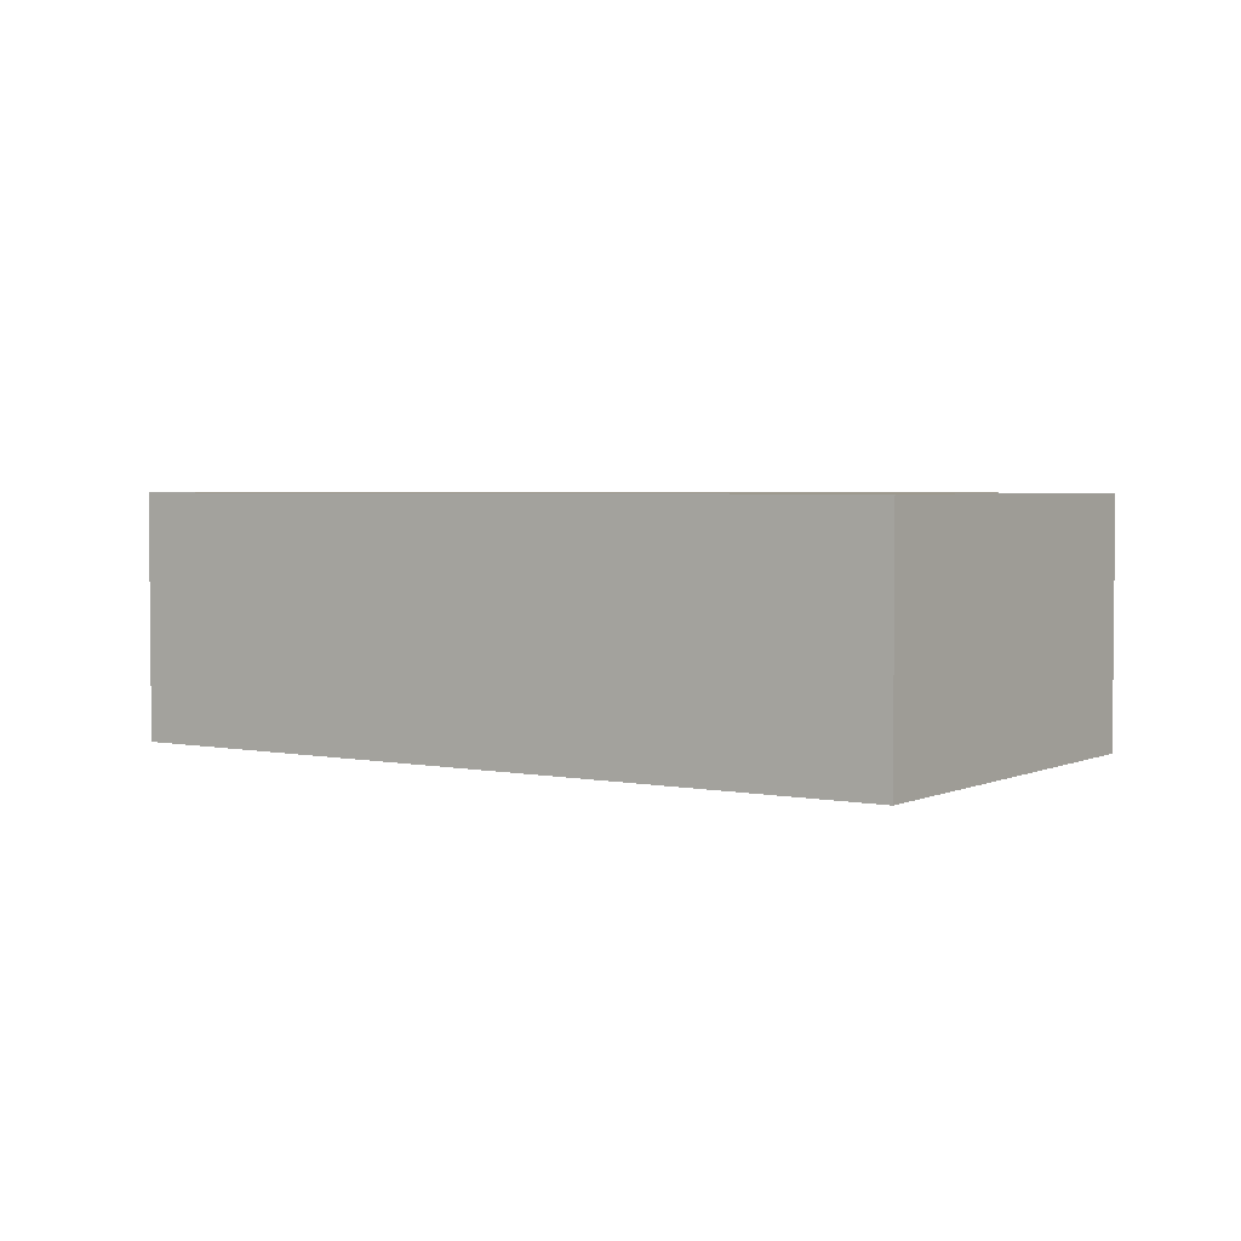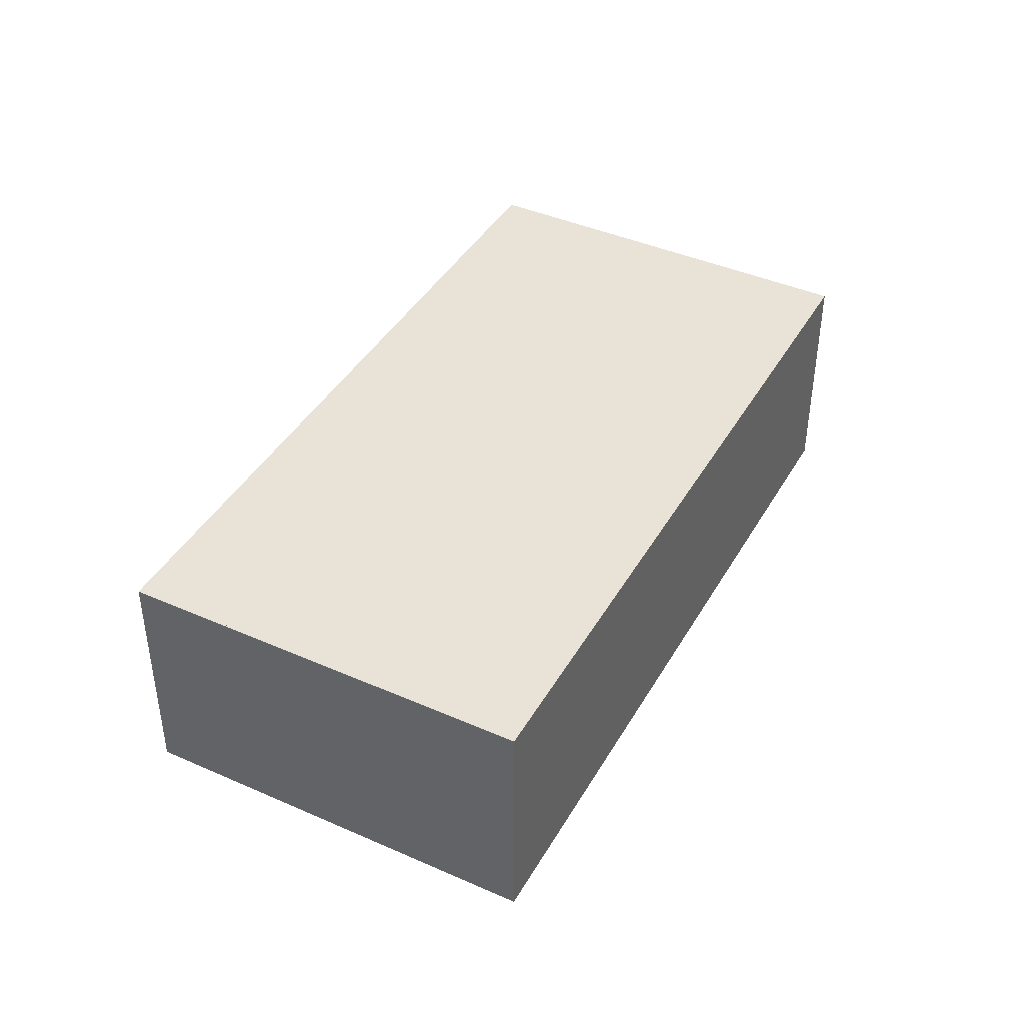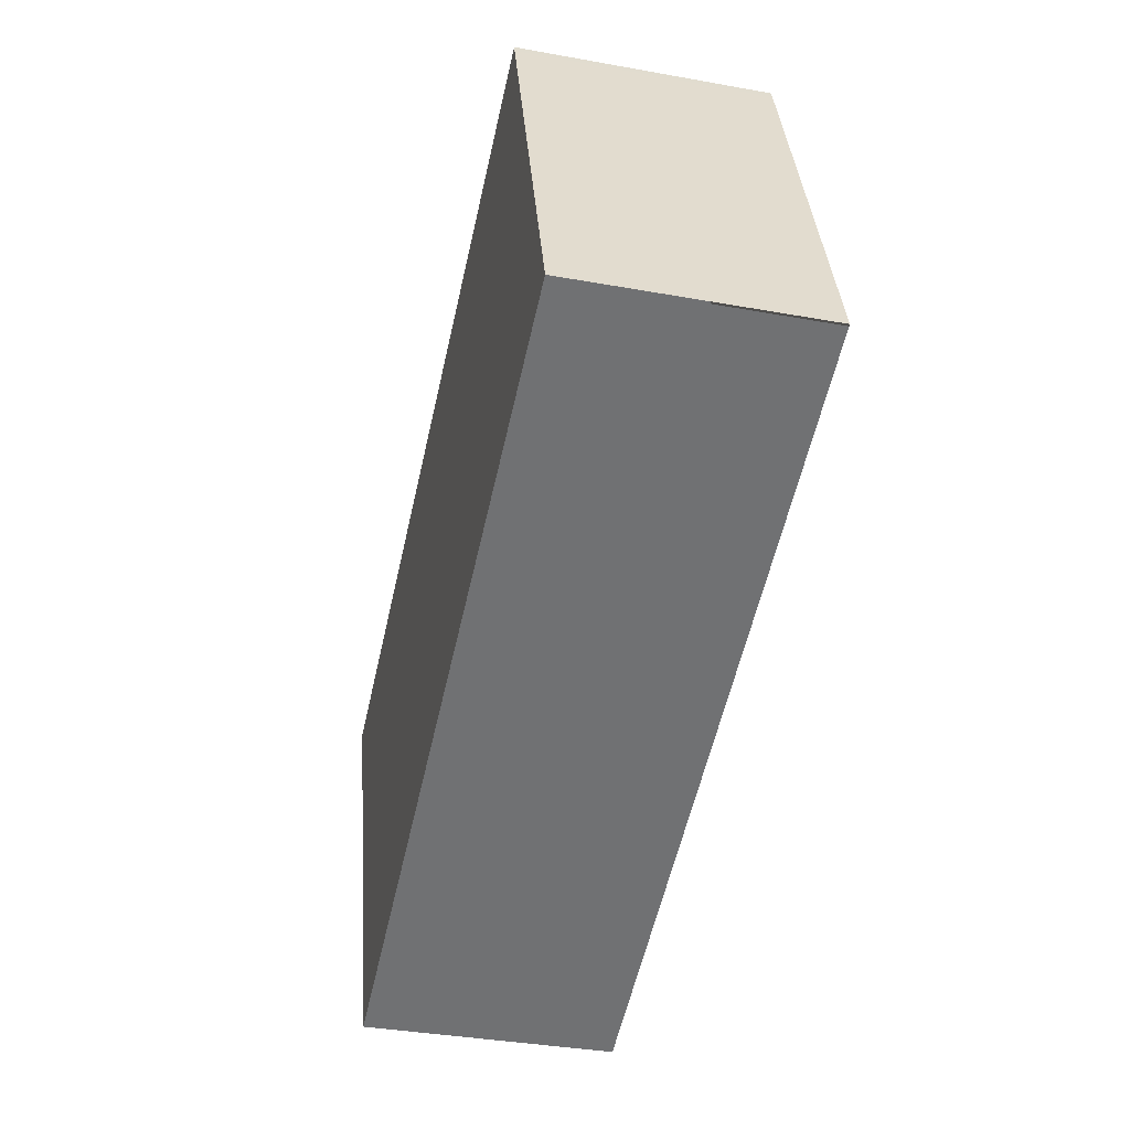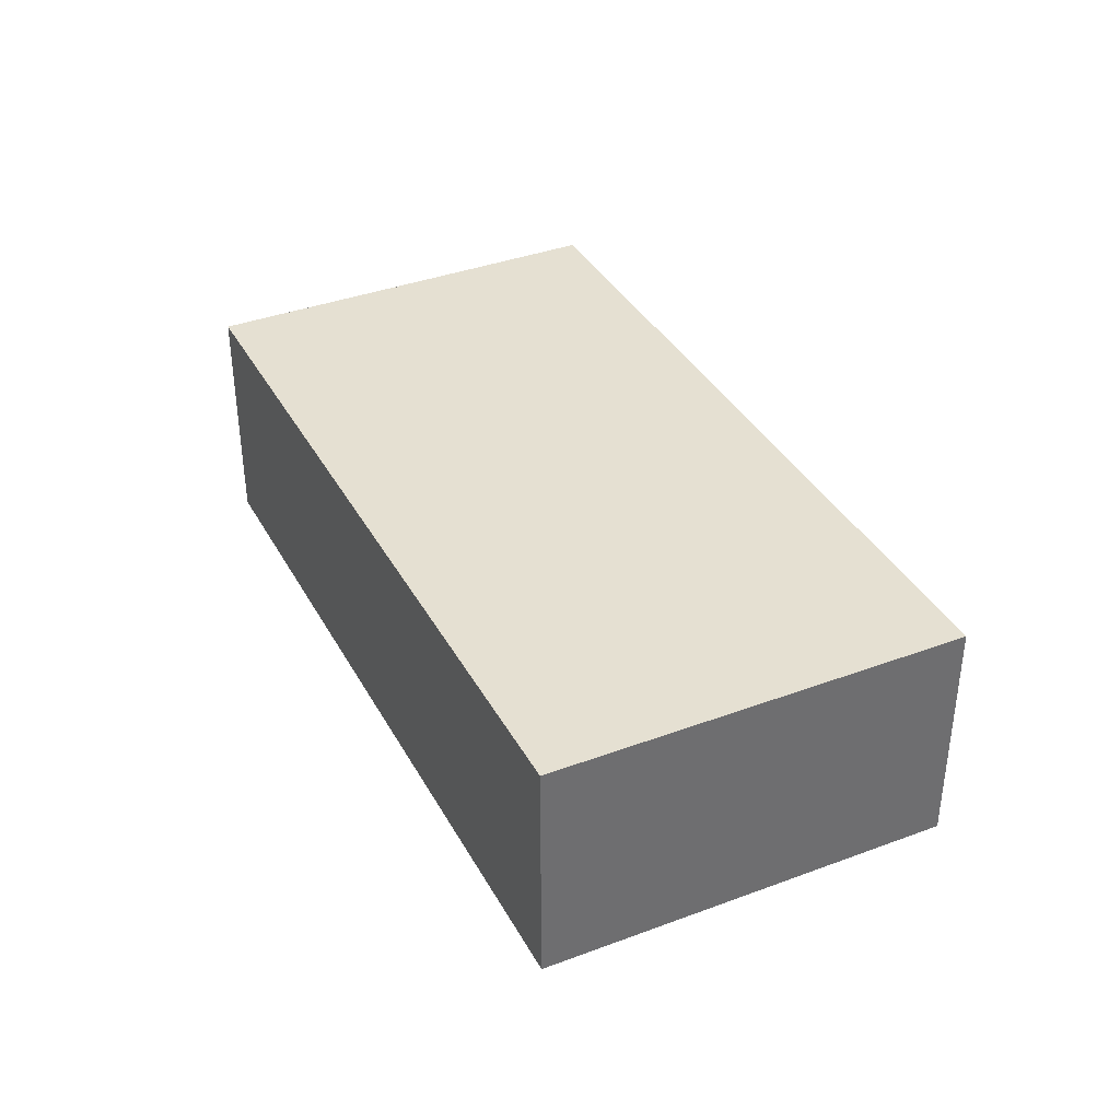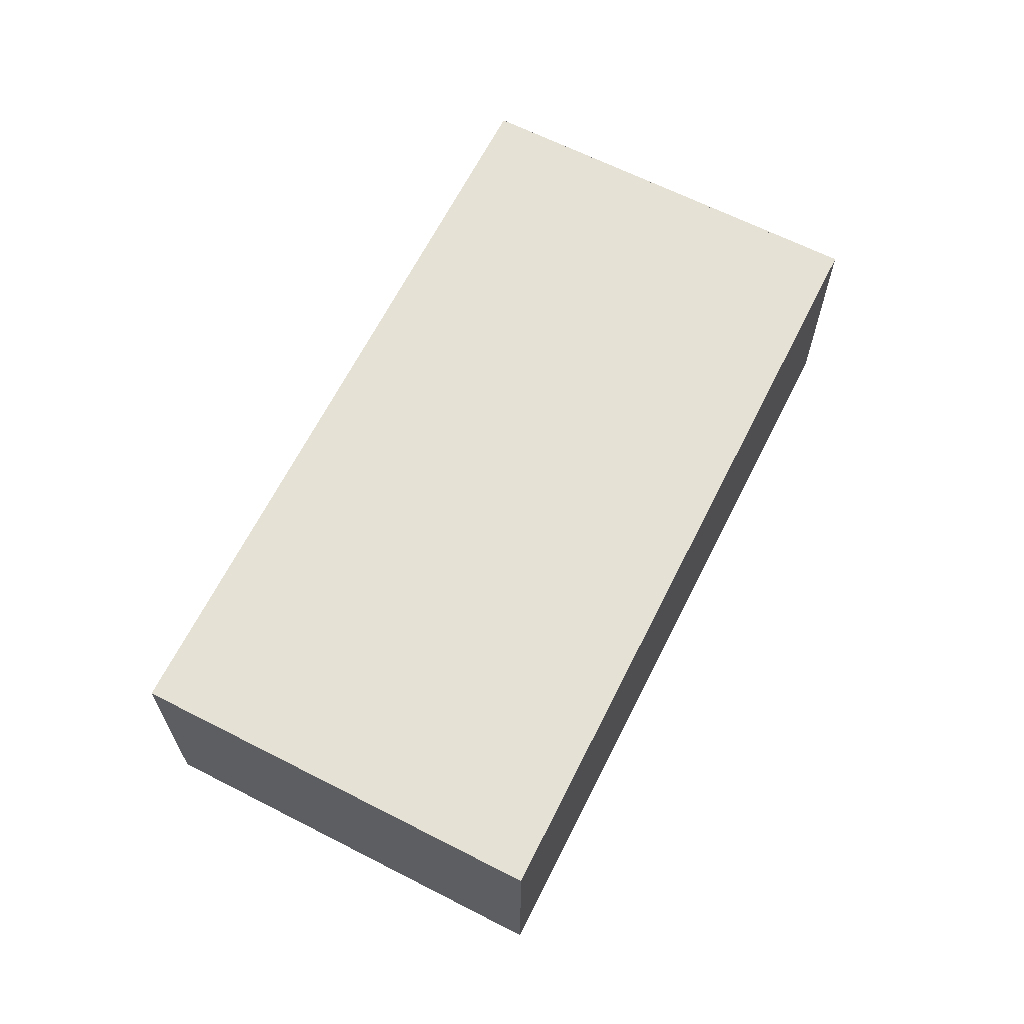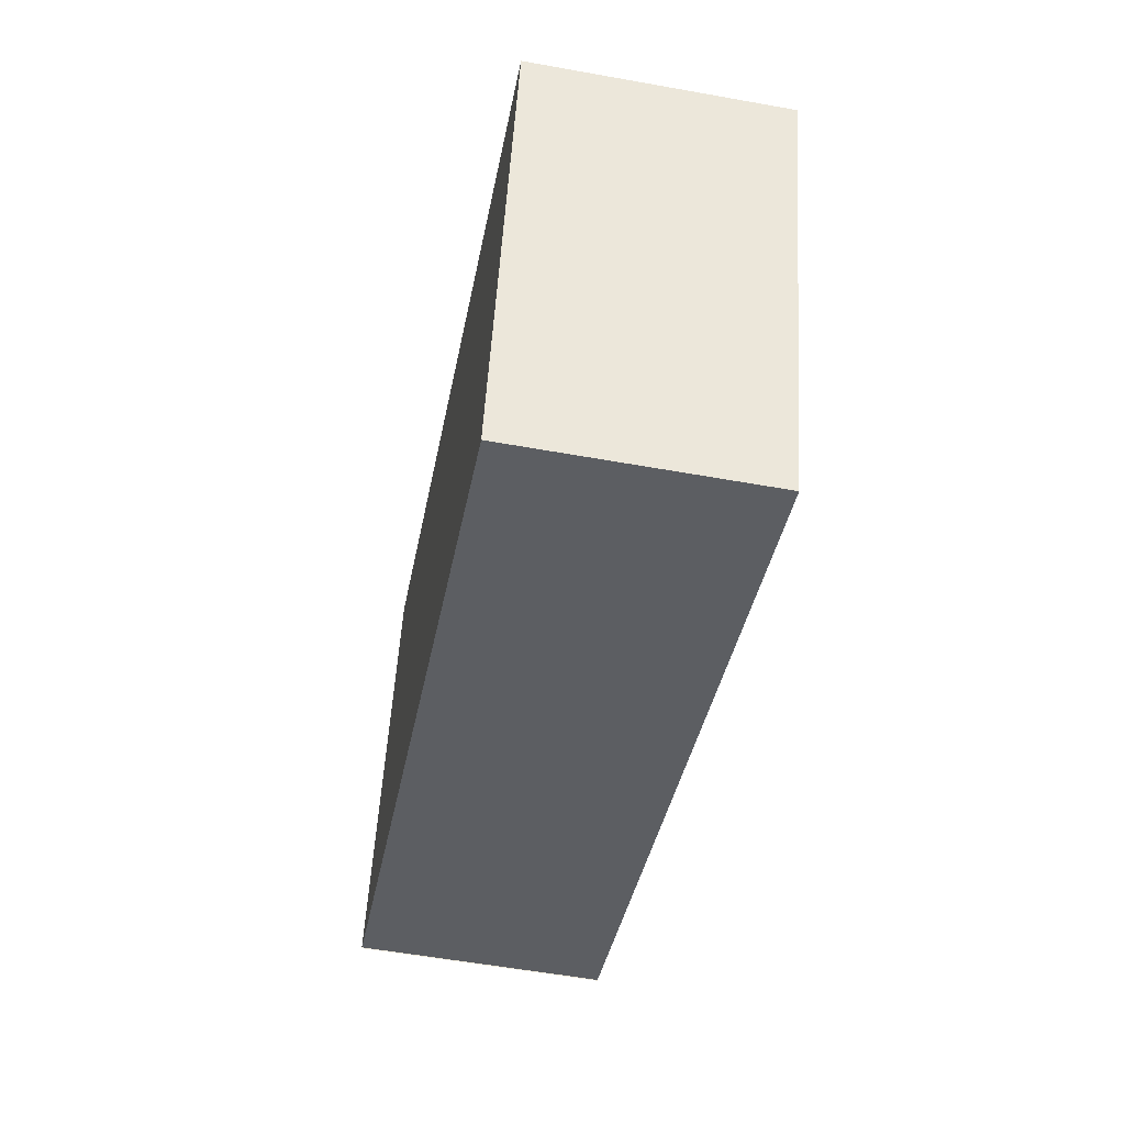
<metadata>
{"format":"obj","ext":"obj","renderer":"f3d","projection":"perspective","resolution":1024,"background":"white","views":[{"elev":3.3,"azim":52.9,"up":"+Y"},{"elev":41.5,"azim":-43.6,"up":"+Y"},{"elev":-36.6,"azim":-103.2,"up":"+Z"},{"elev":37.6,"azim":82.7,"up":"+Y"},{"elev":65.1,"azim":135.4,"up":"+Y"},{"elev":-56.1,"azim":79.3,"up":"+Z"}]}
</metadata>
<code>
v  9.346 2.512 1.529
v  0.019 2.512 -0.007
v  1.403 2.512 4.217
v  7.958 2.512 -2.708
v  1.377 2.512 4.139
v  0 2.512 1.538e-16
v  0 0 0
v  1.377 -2.534e-16 4.139
v  1.403 -2.582e-16 4.217
v  9.346 -9.362e-17 1.529
v  7.958 1.658e-16 -2.708
v  0.019 4.286e-19 -0.007
g defaultobject
f 1 2 3
f 2 1 4
f 5 2 6
f 7 5 6
f 5 7 8
f 5 8 3
f 3 8 9
f 9 1 3
f 1 9 10
f 10 4 1
f 4 10 11
f 11 2 4
f 2 11 12
f 12 8 7
f 12 10 9
f 10 12 11

</code>
